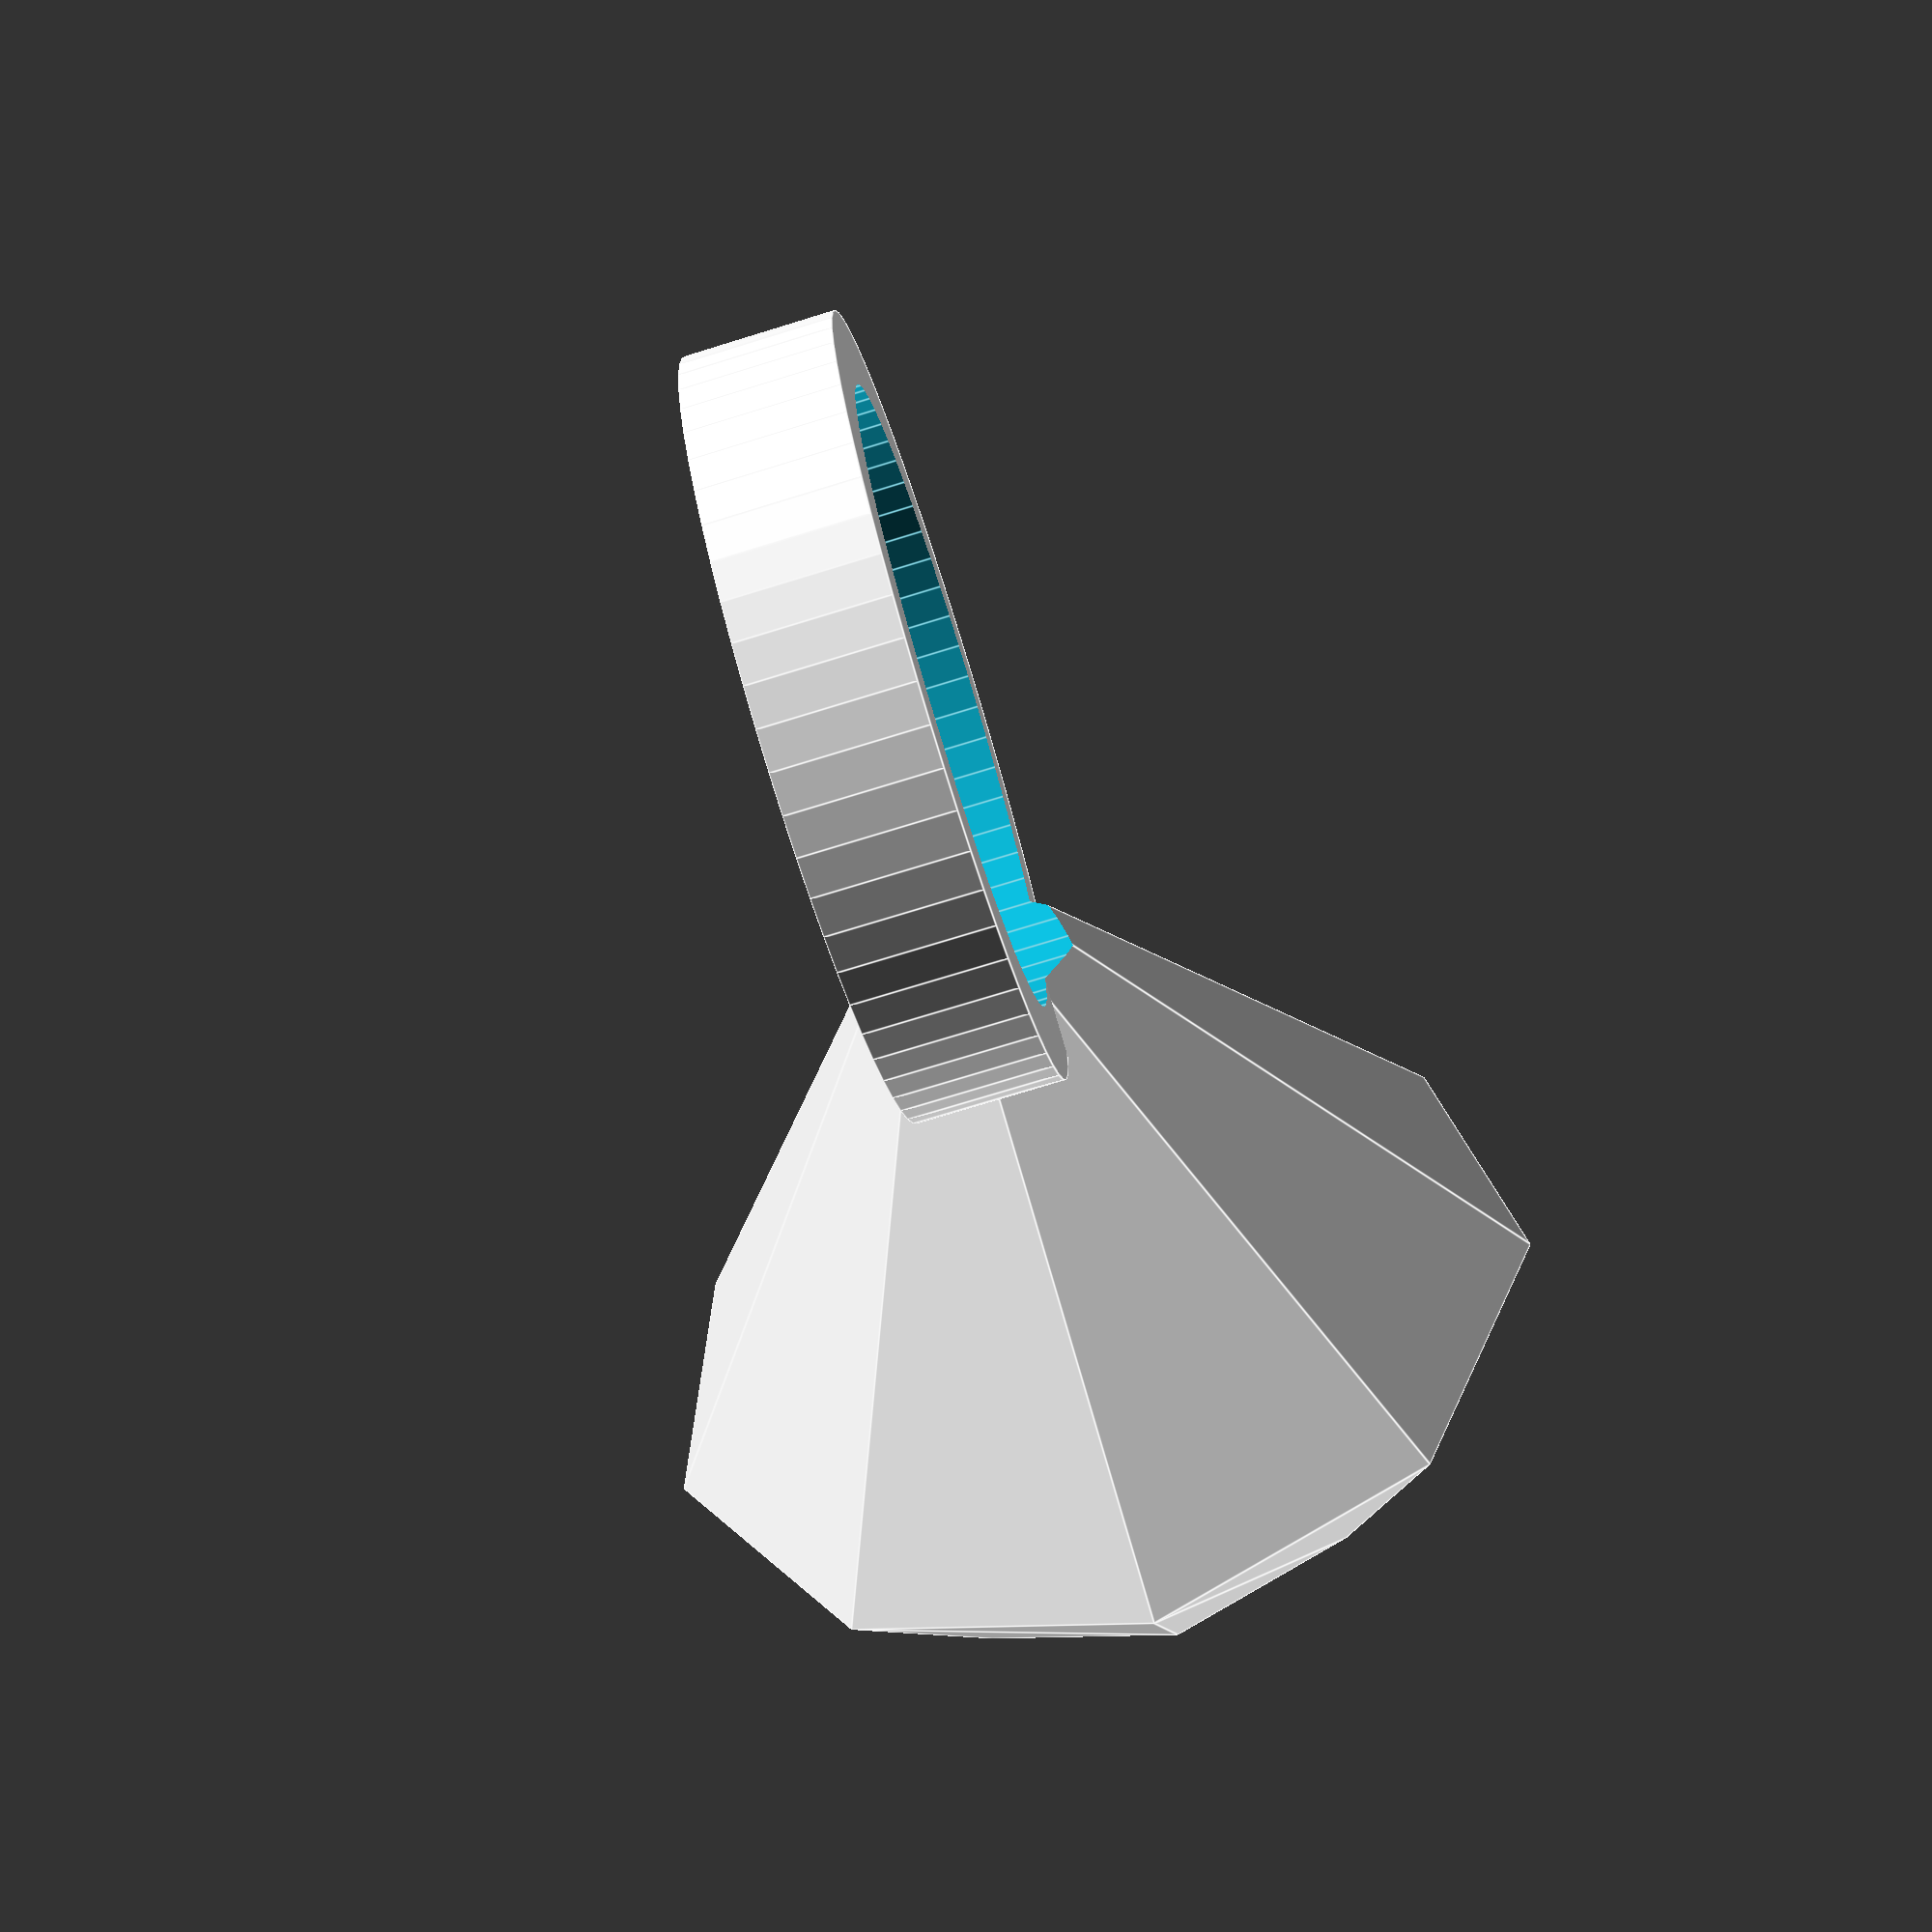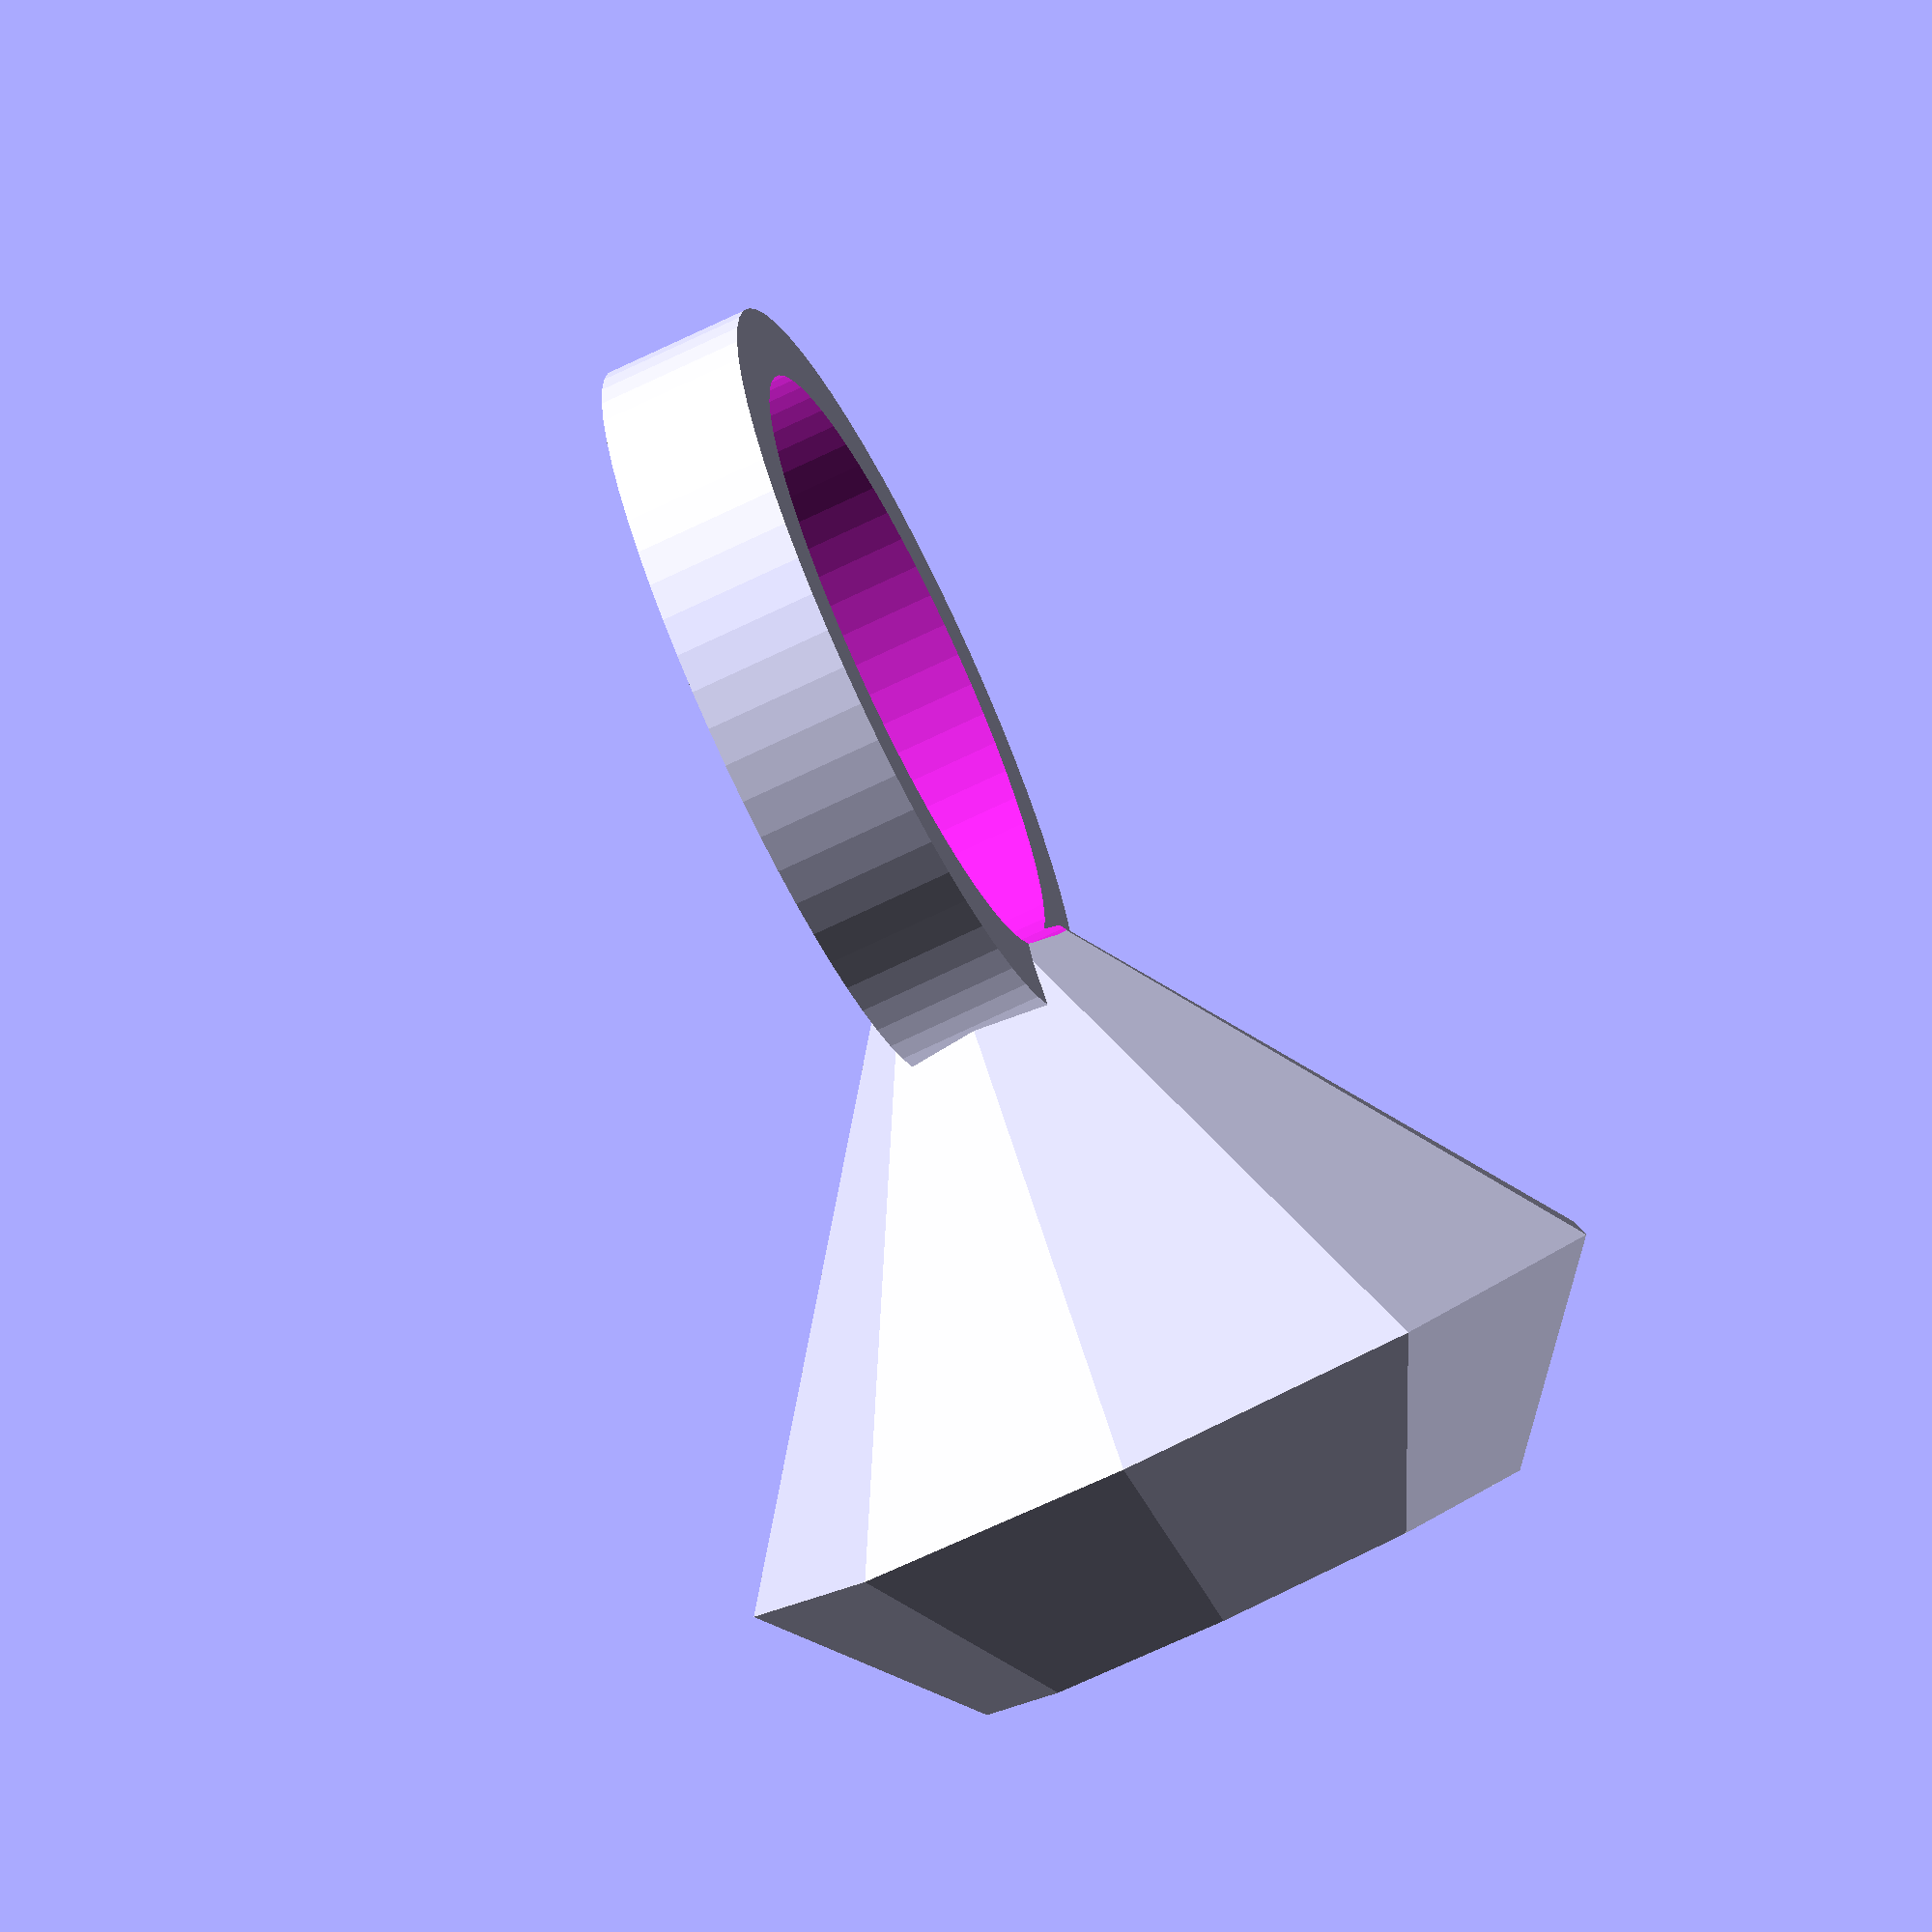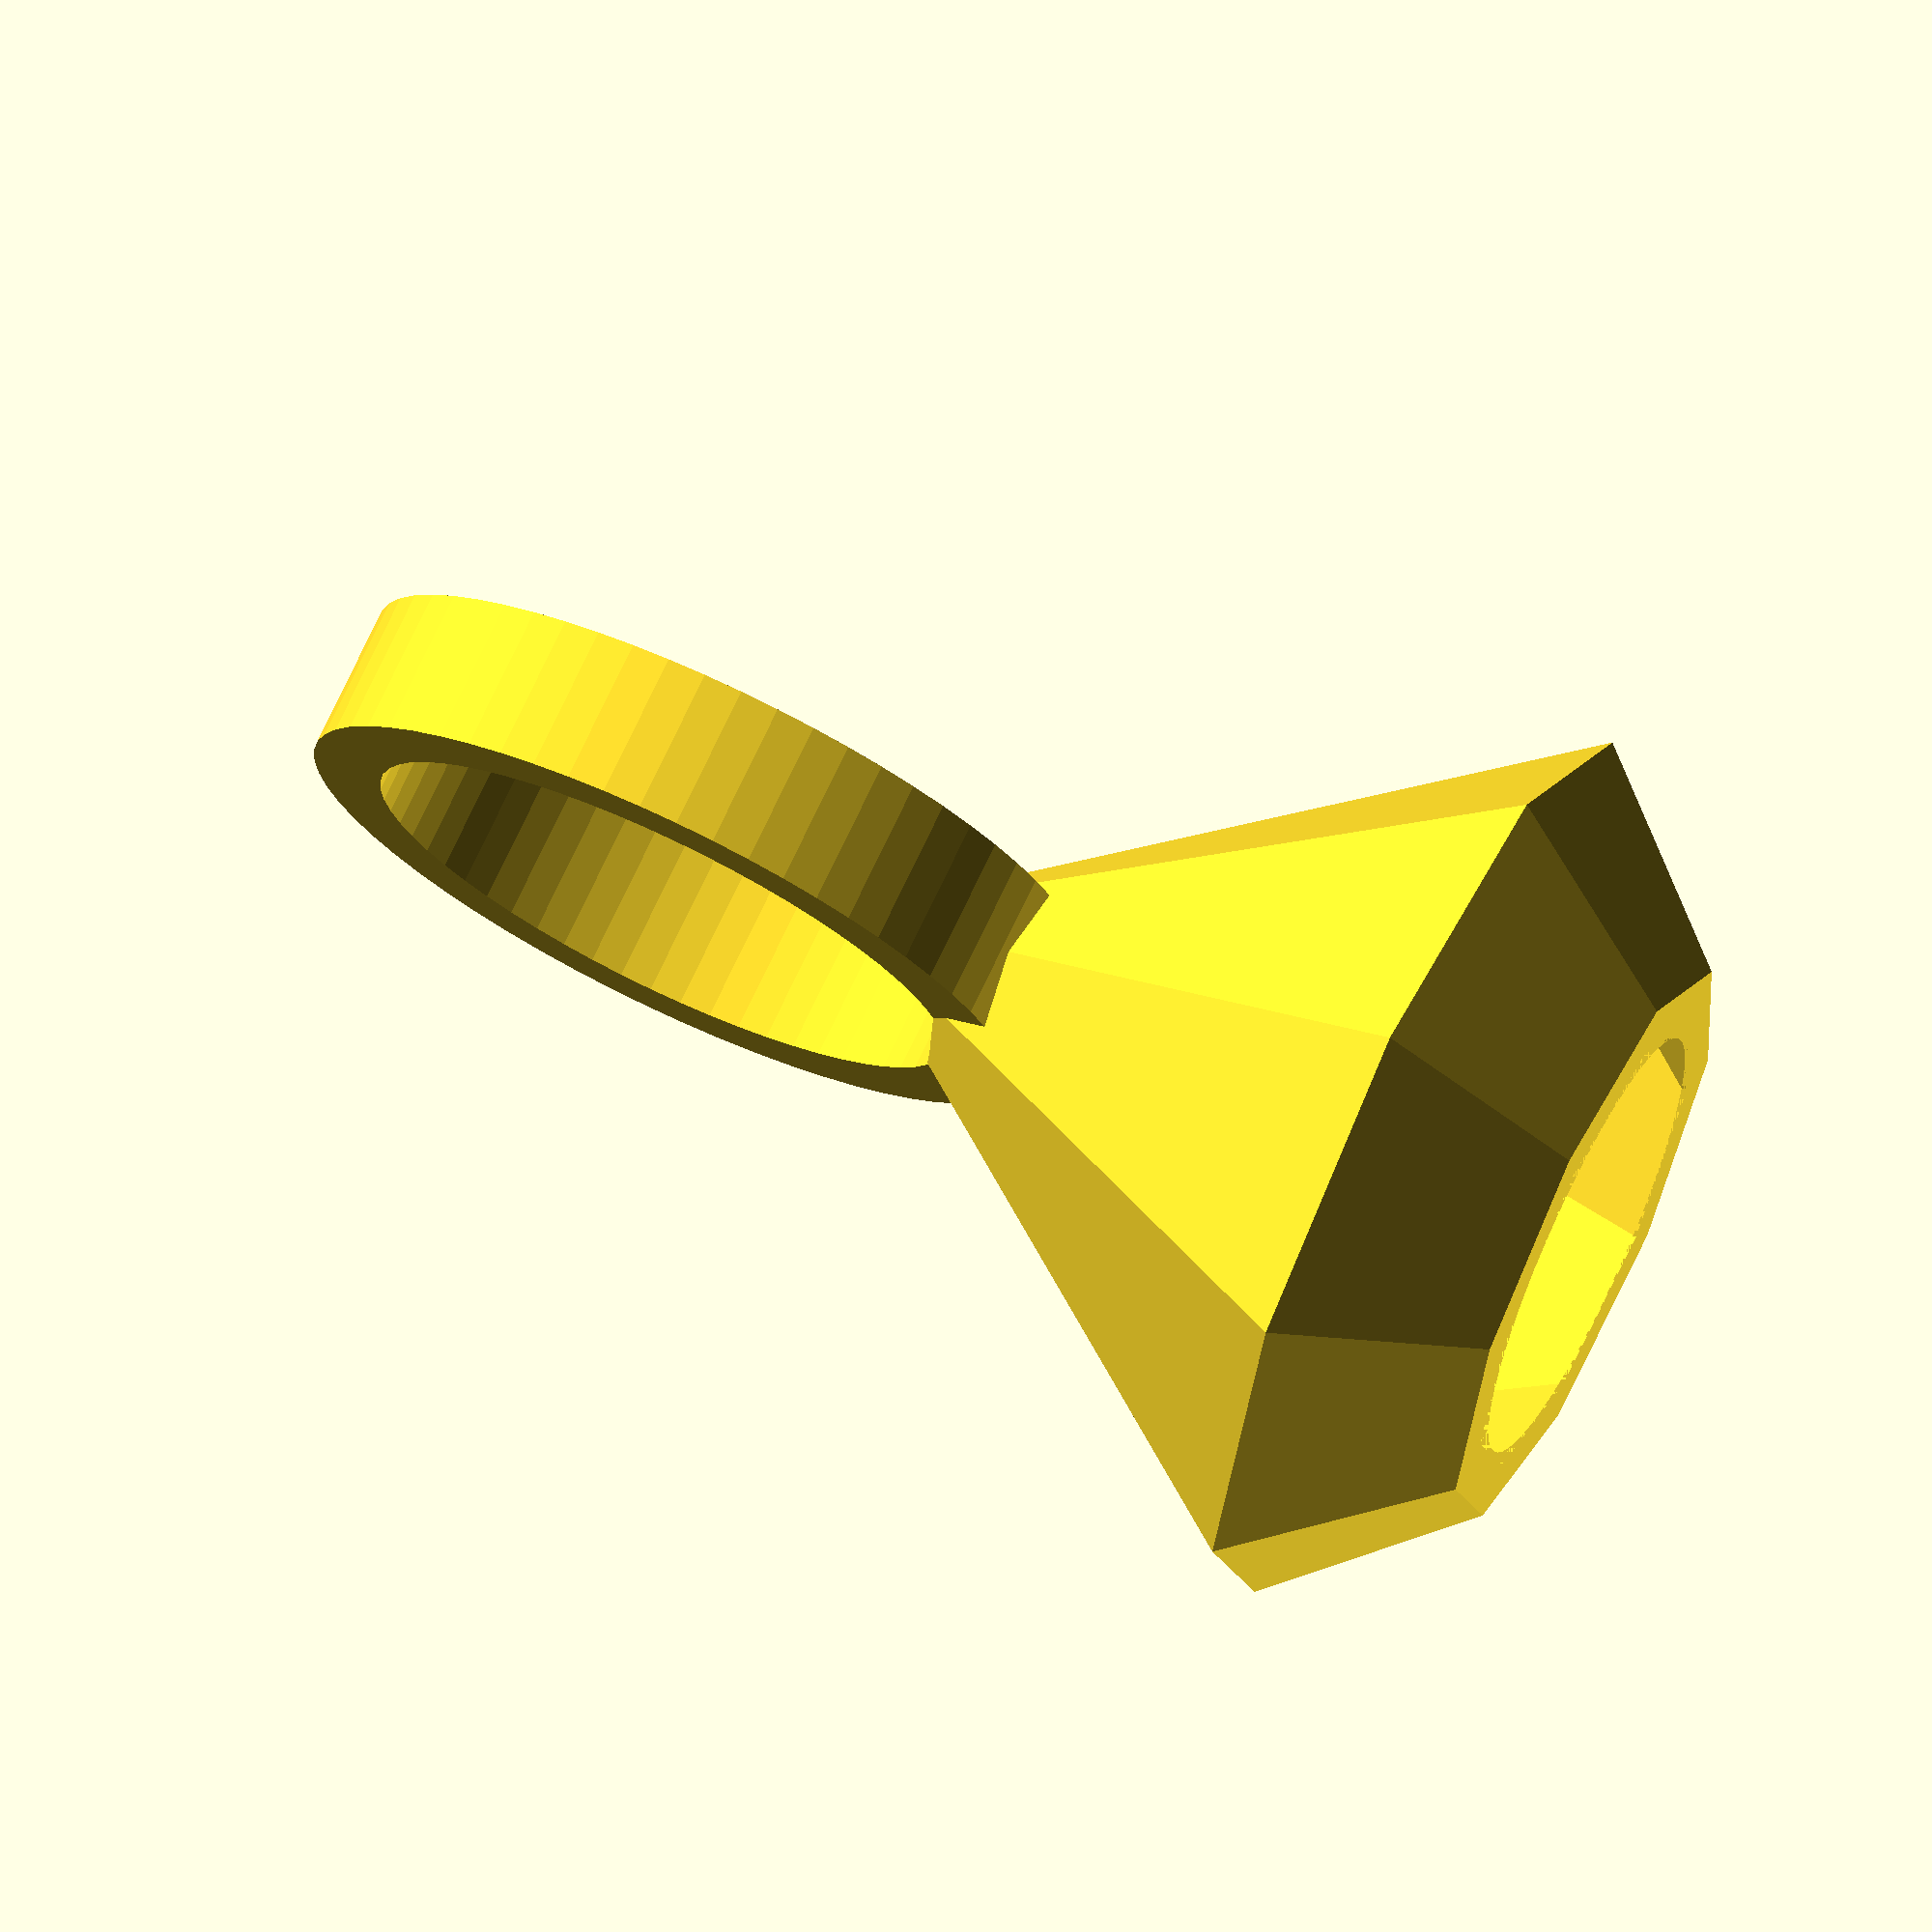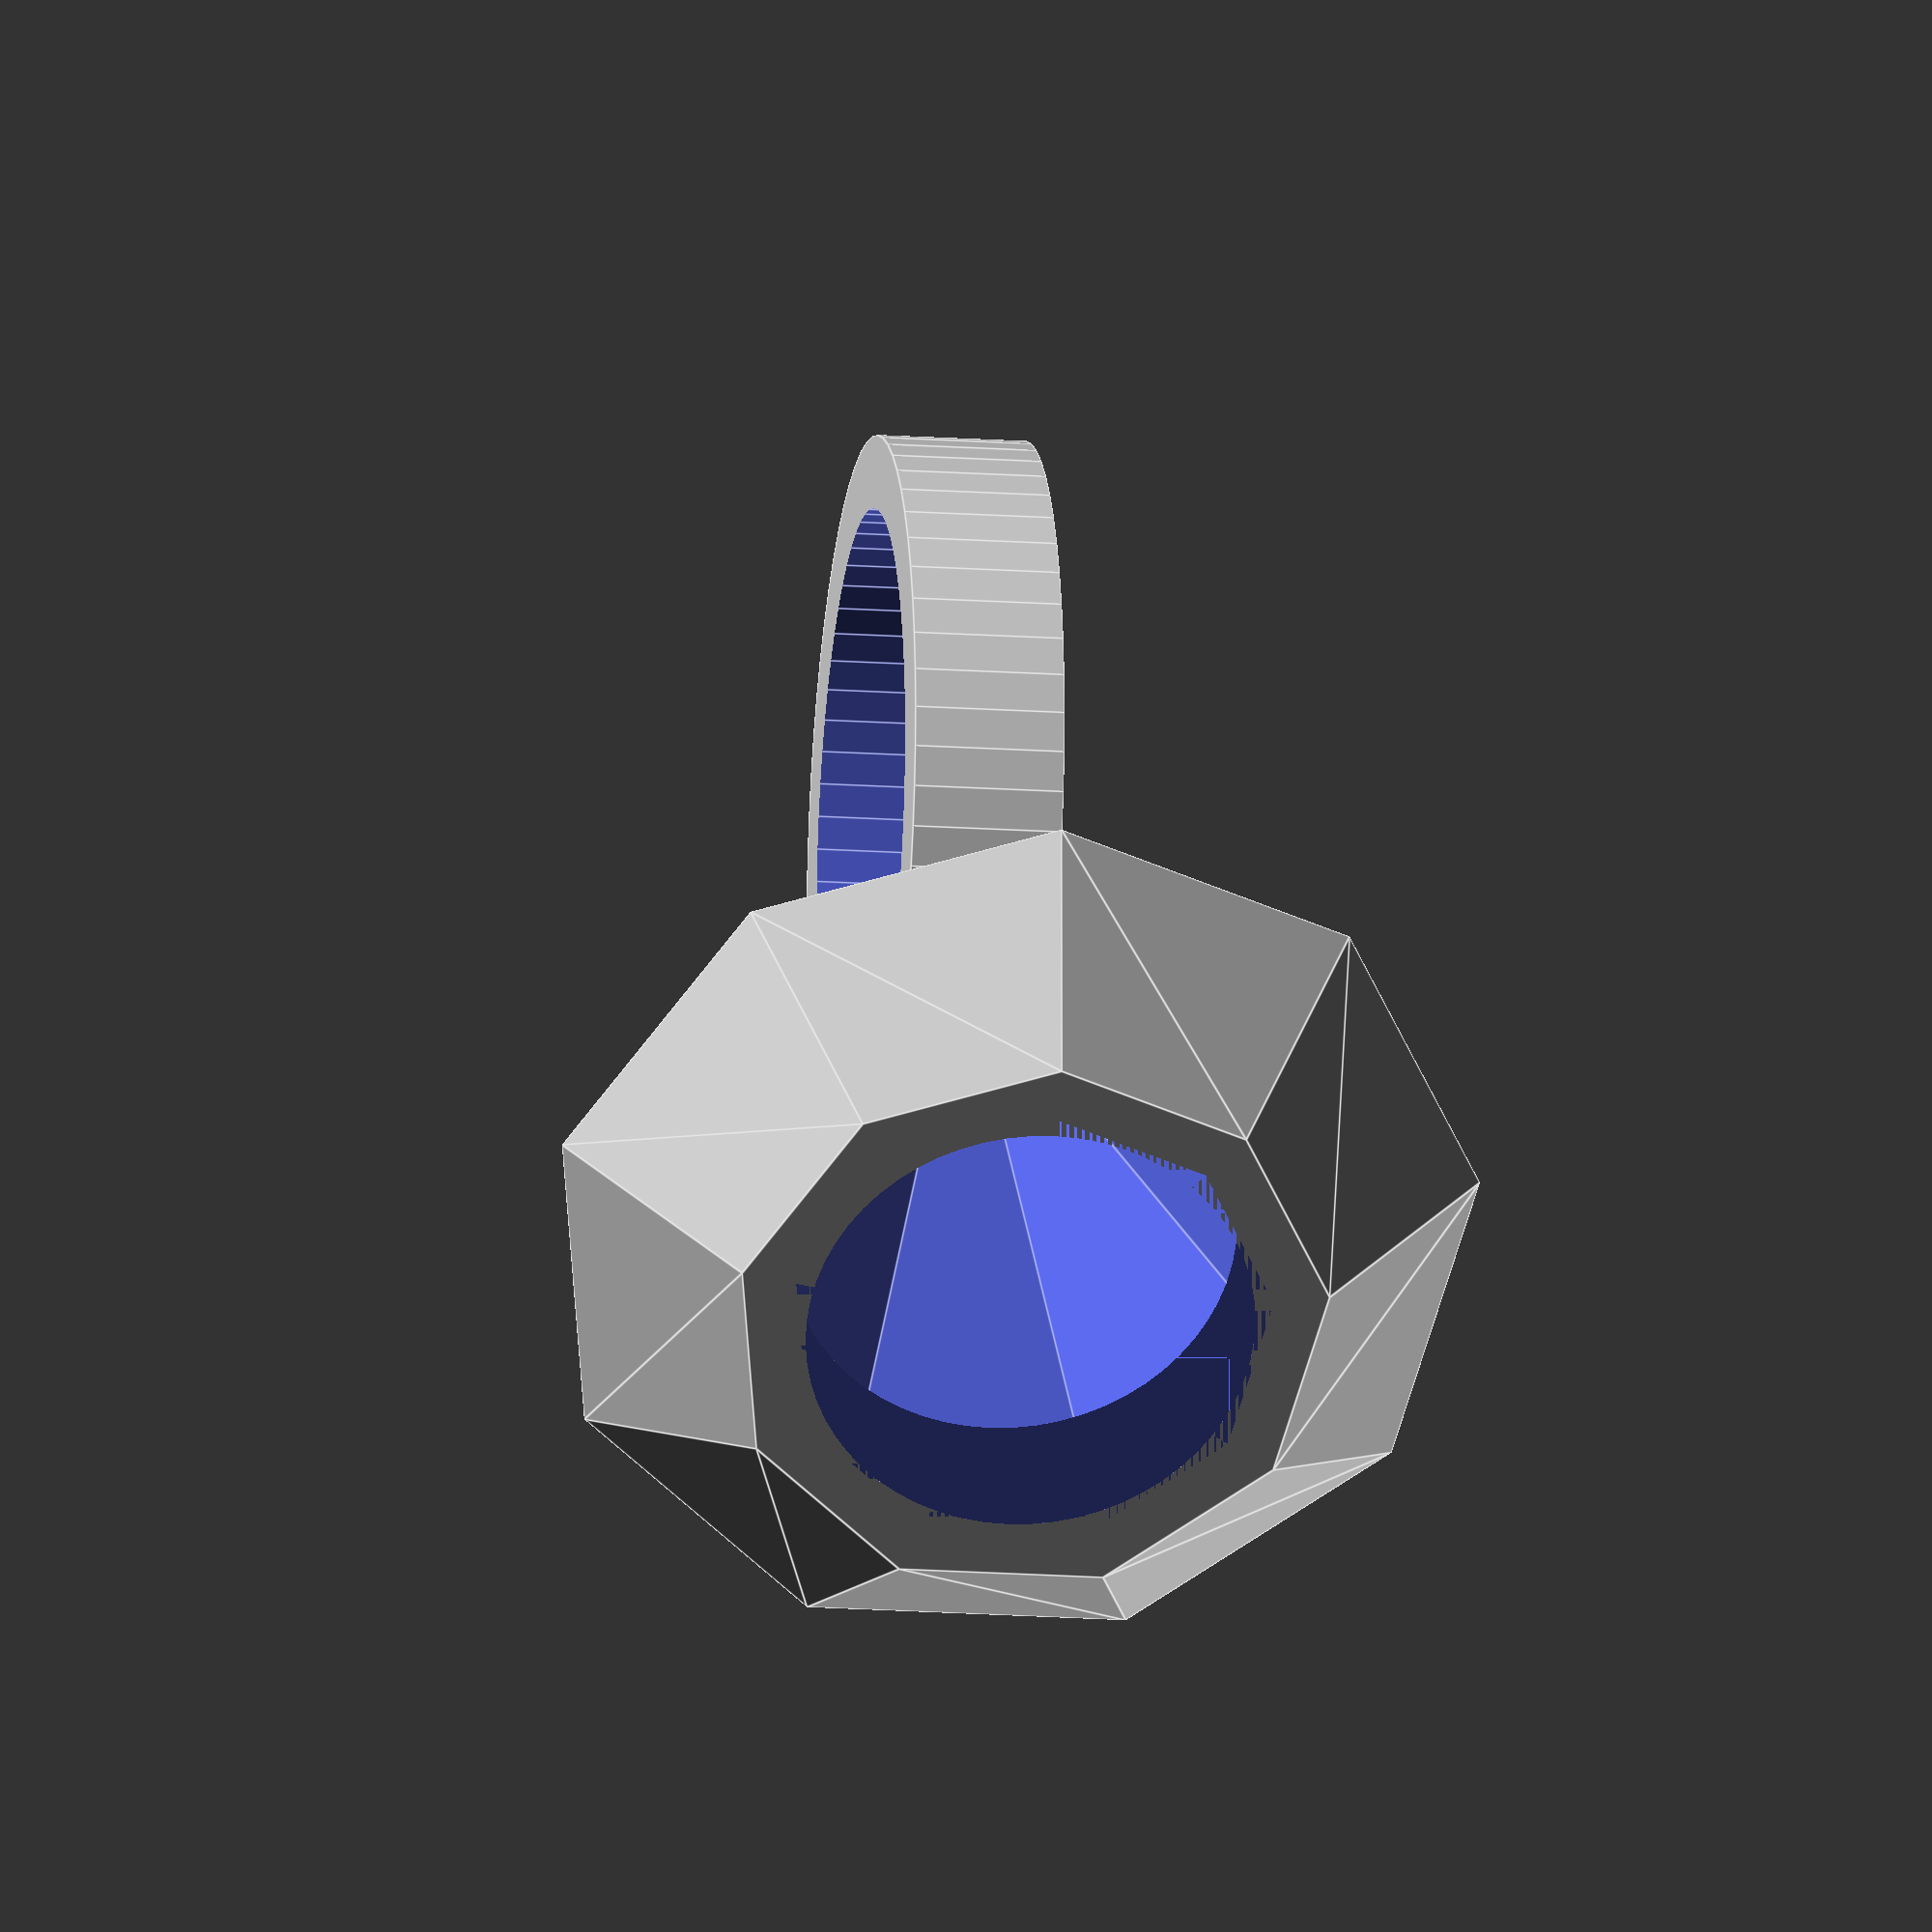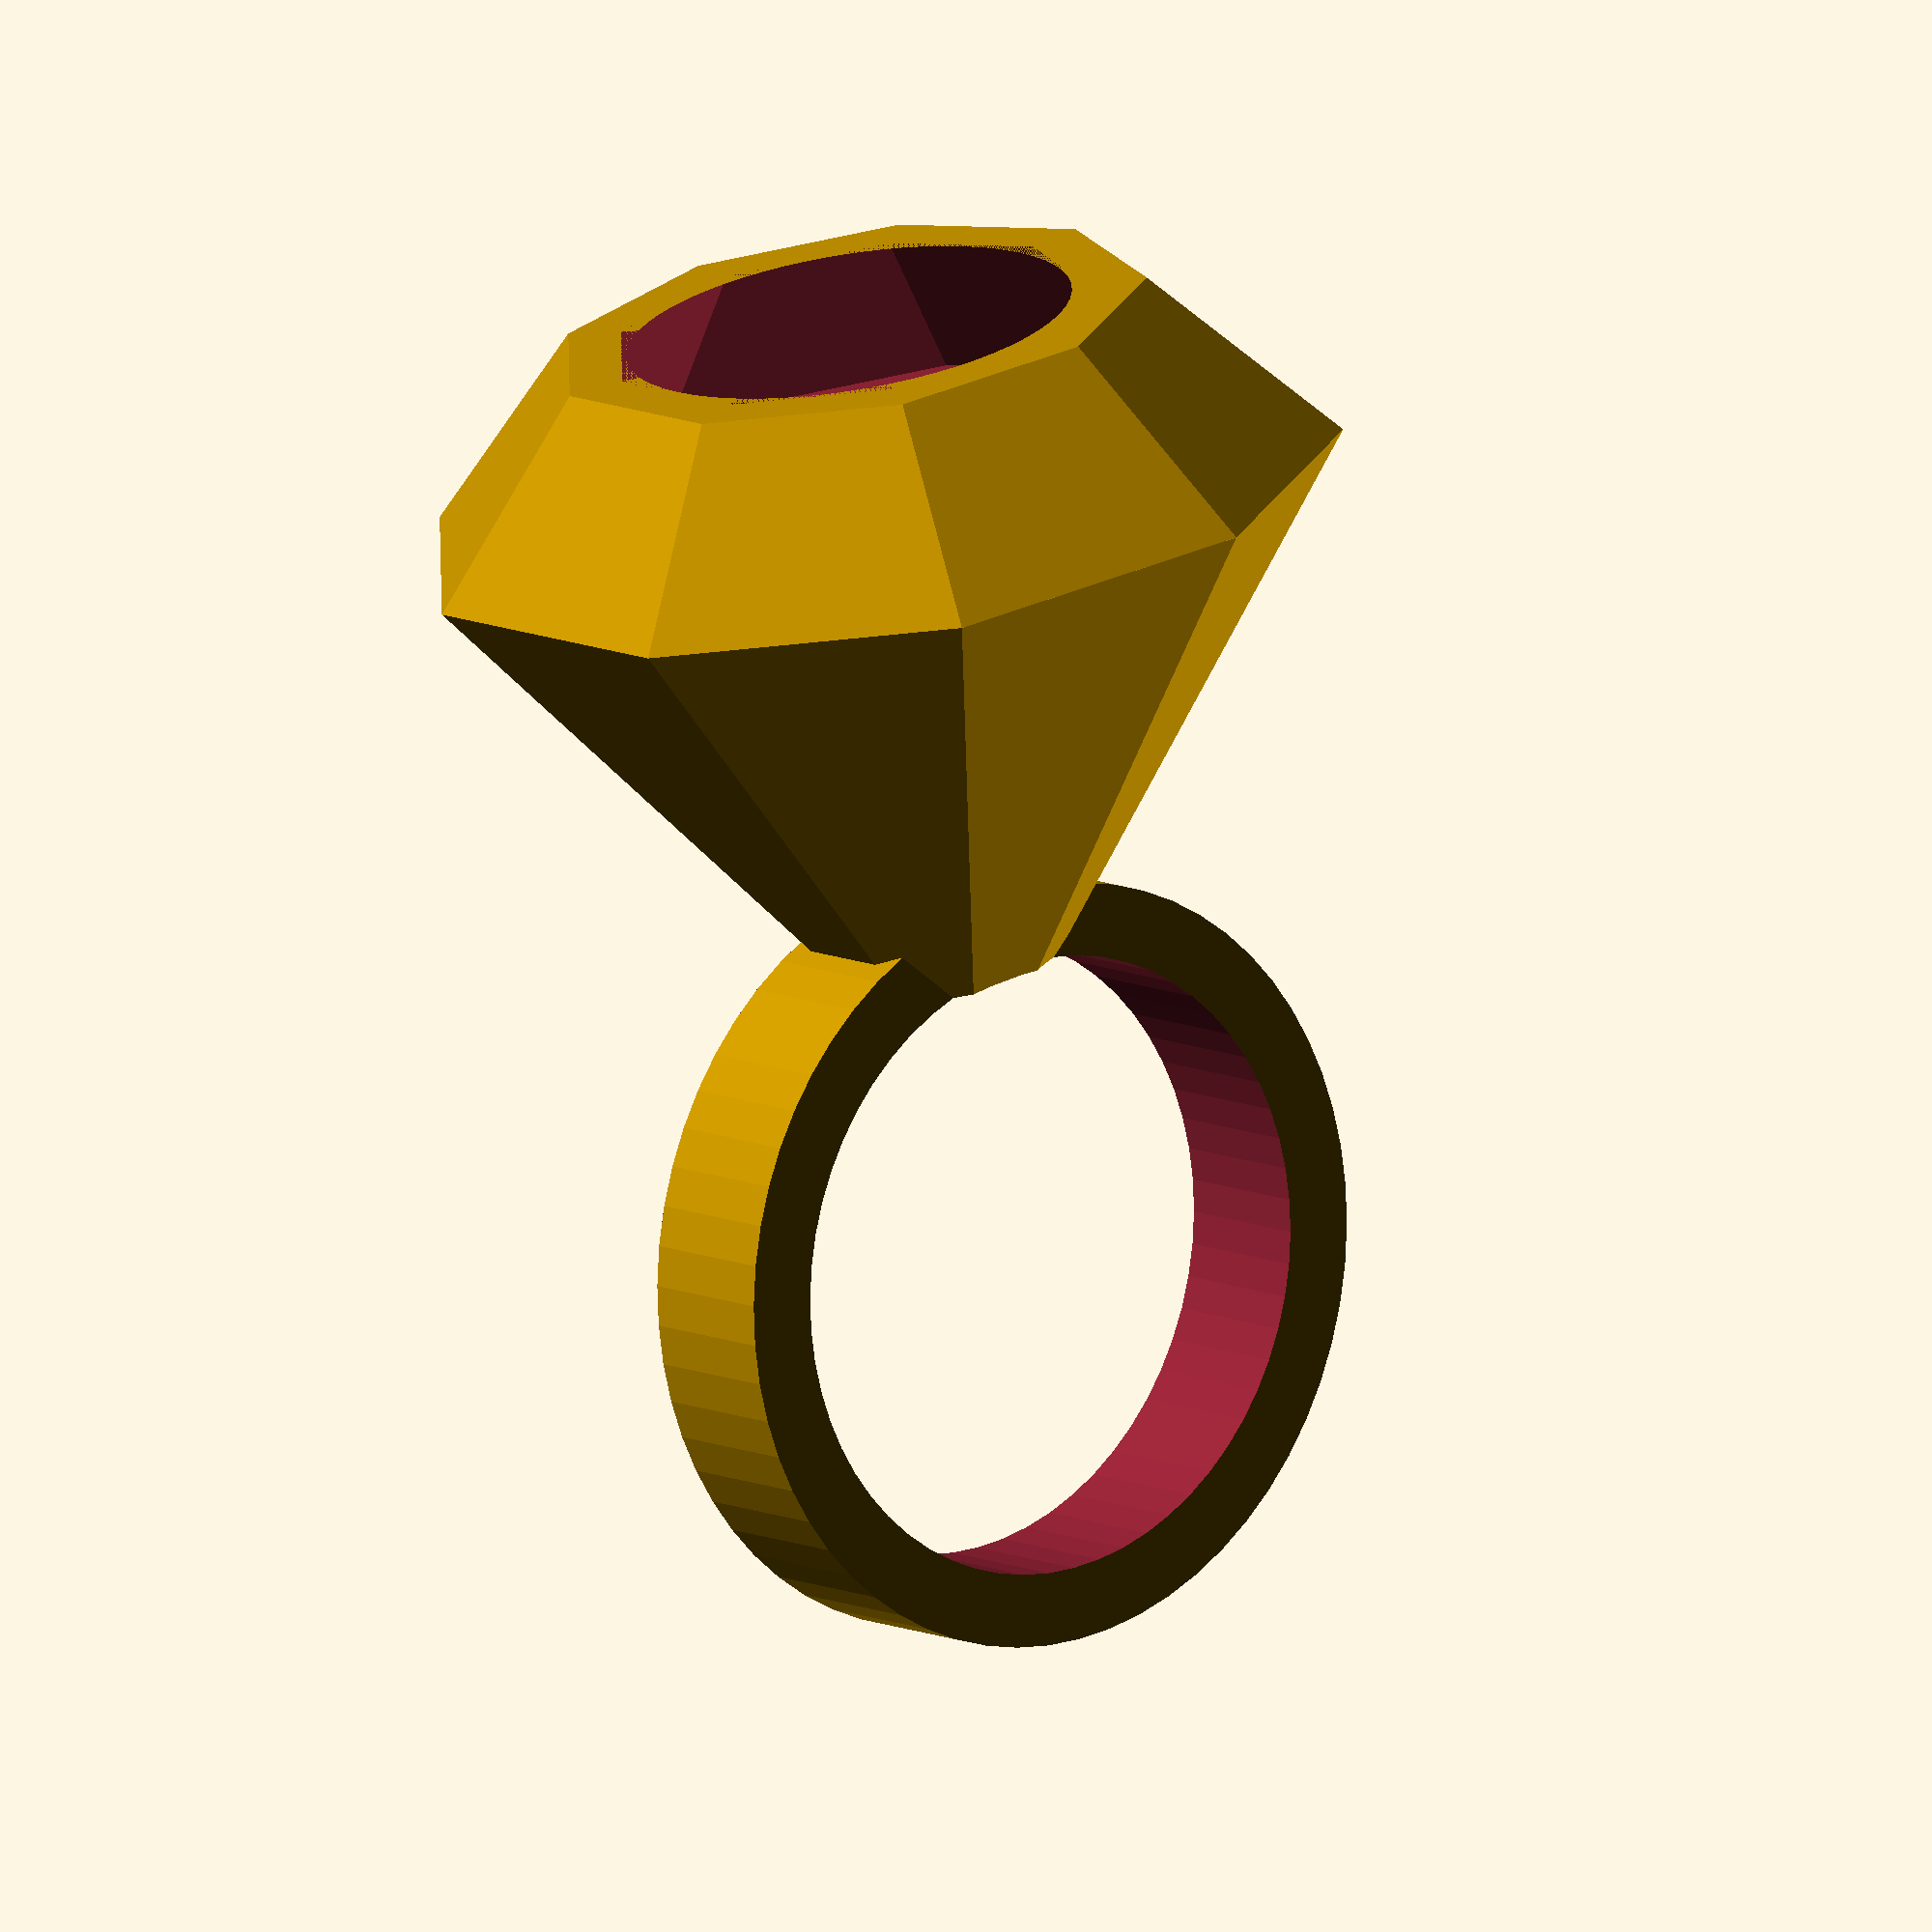
<openscad>
// Internal diameter of ring (in mm).
internal_diameter = 16.6;
$fn=60 * 1;


module diamond(w, w2, h1, h2) {
    $fn=9;
    cylinder(d1=0, d2=w, h=h1);
    translate([0, 0, h1]) cylinder(d1=w, d2=w2, h=h2);
}

module dvase(w, w2, h1, h2) {
    difference() {
            diamond(w, w2, h1, h2);
            translate([0, 0, 3]) diamond(w-3, w2-3, h1-3, h2);
            translate([0, 0, h1-.1]) cylinder(d=w2-4, h=h2+1);
    }
}

module ring(id) {
    off = (id / 2) - 4;
    difference() {
        union() {
            rotate([180, 0, 0]) dvase(25, 16, 17, 5);
            translate([0, 0, off]) rotate([90, 0, 0])cylinder(d=id+3.9, h=4, center=true);
        }
        translate([0, 0, off]) rotate([90, 0, 0]) cylinder(d=id, h=25, center=true);
    }
}

ring(internal_diameter);

</openscad>
<views>
elev=232.6 azim=263.8 roll=164.0 proj=p view=edges
elev=266.7 azim=277.6 roll=154.9 proj=o view=wireframe
elev=113.2 azim=97.6 roll=64.2 proj=o view=wireframe
elev=329.1 azim=264.0 roll=174.5 proj=o view=edges
elev=252.3 azim=40.4 roll=351.1 proj=o view=wireframe
</views>
